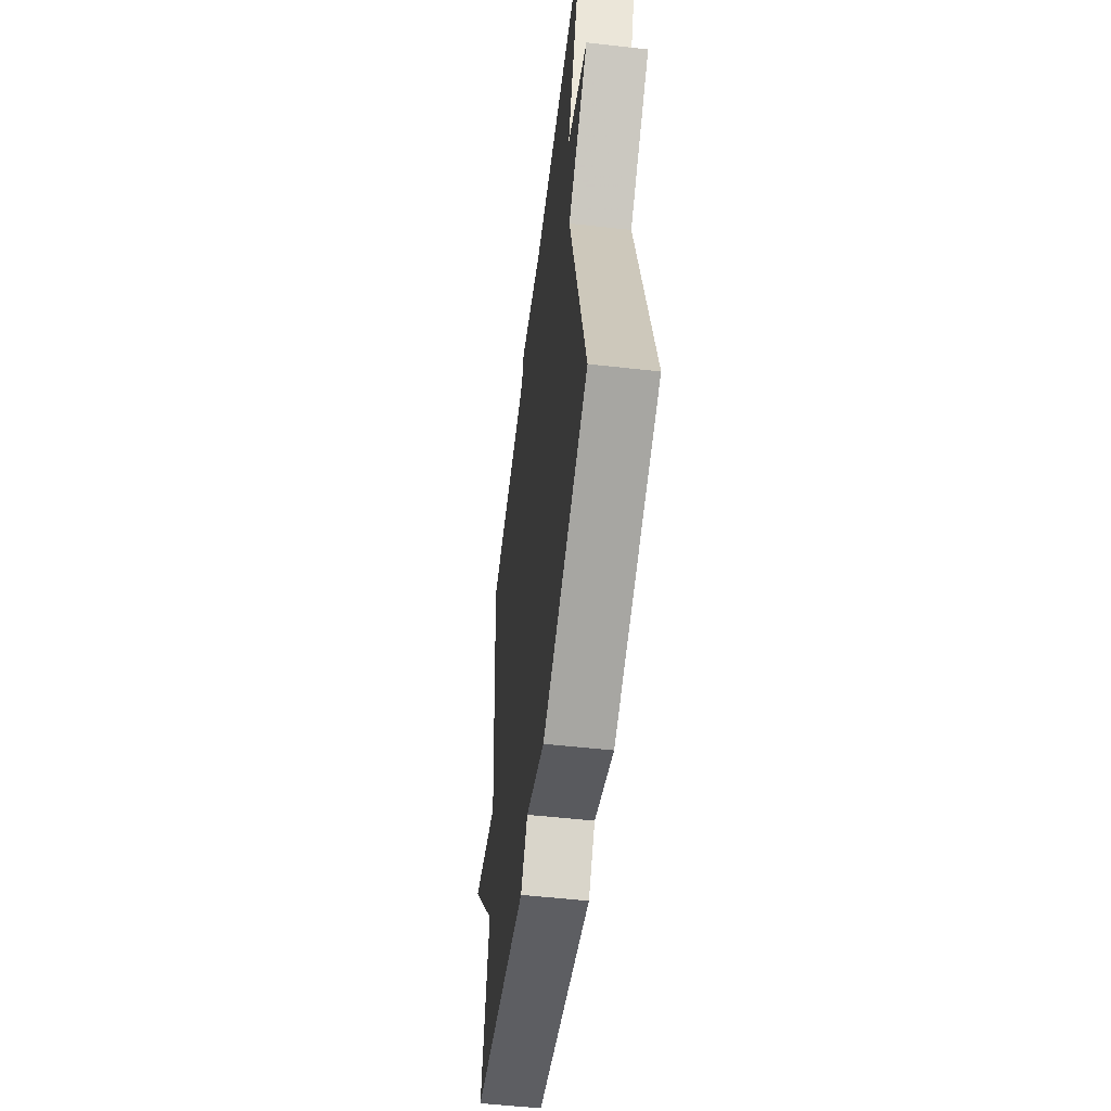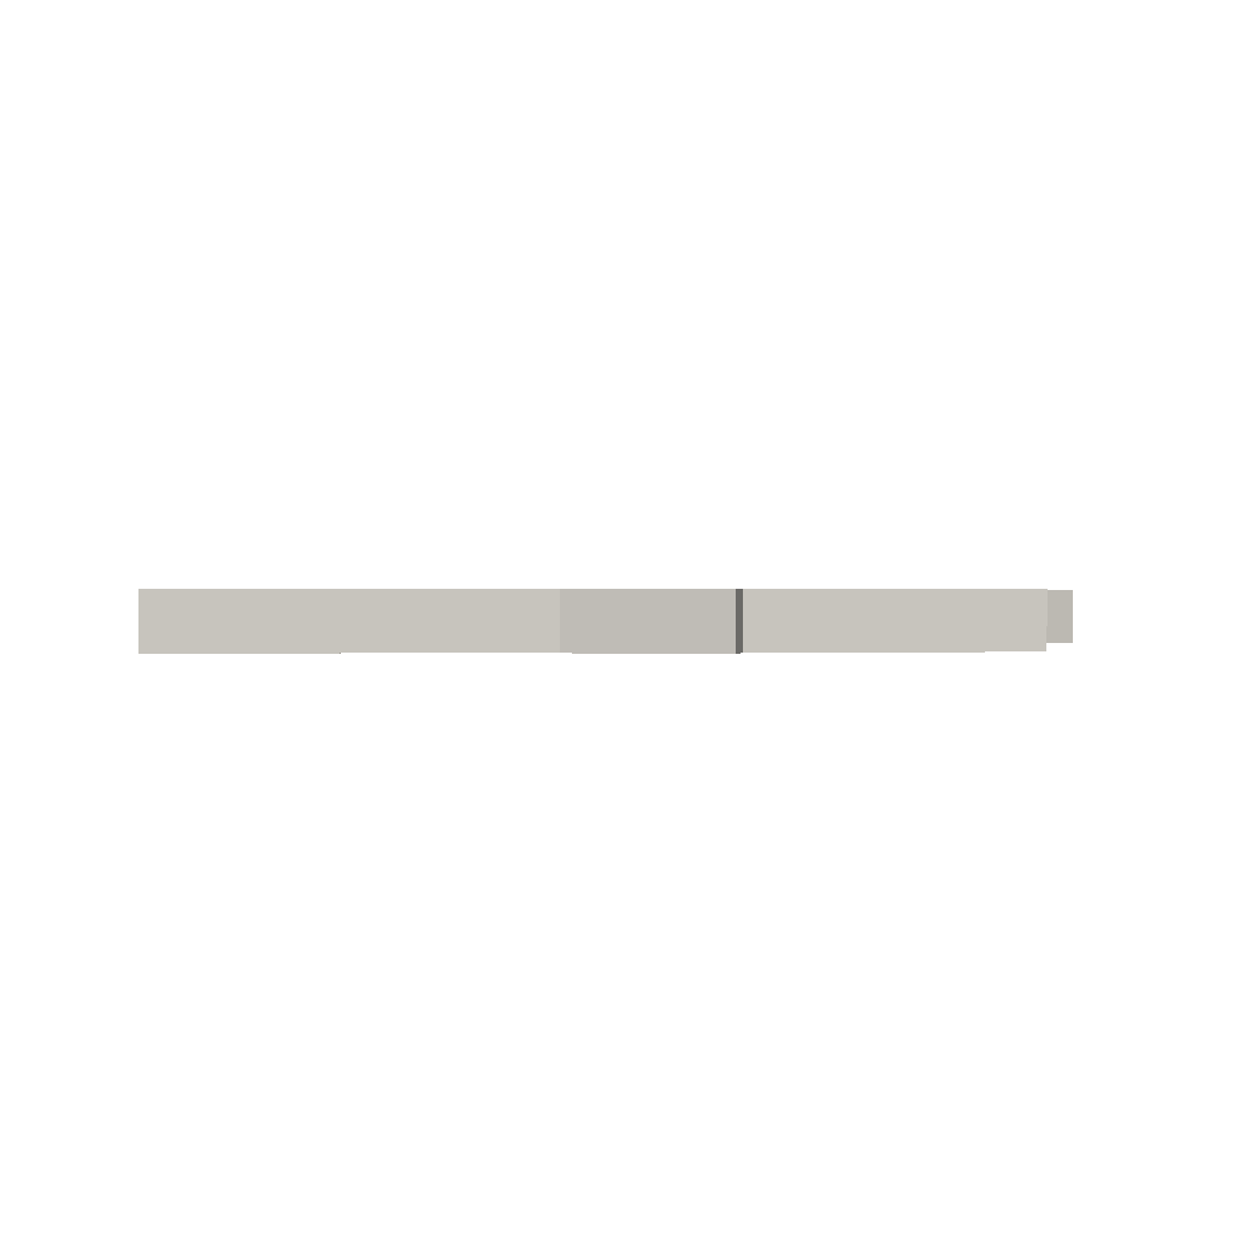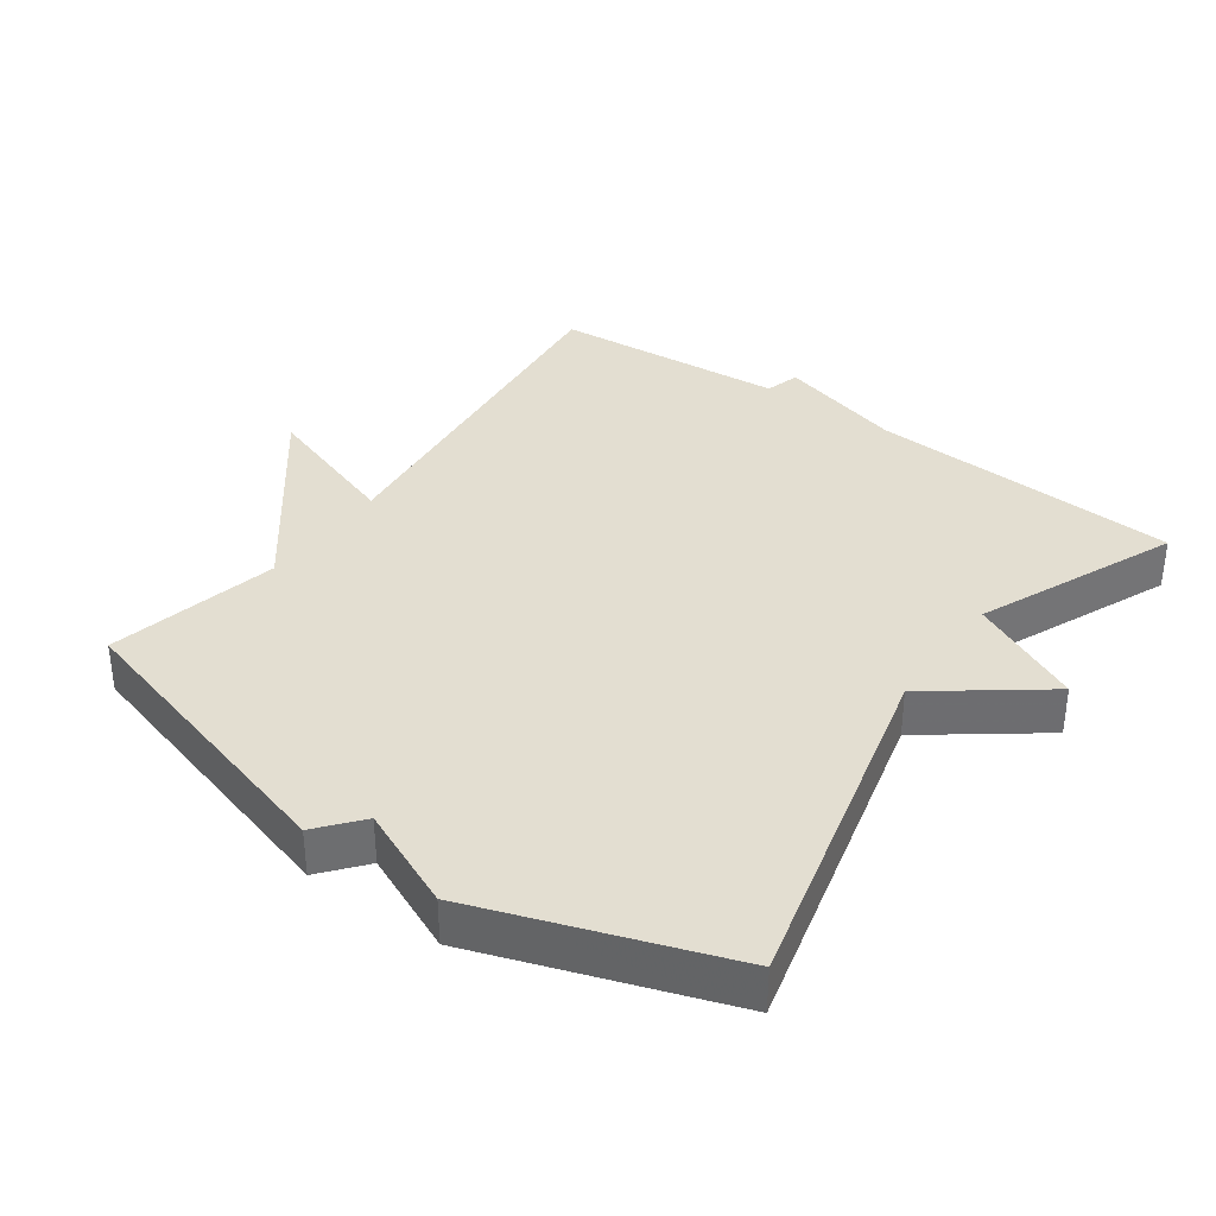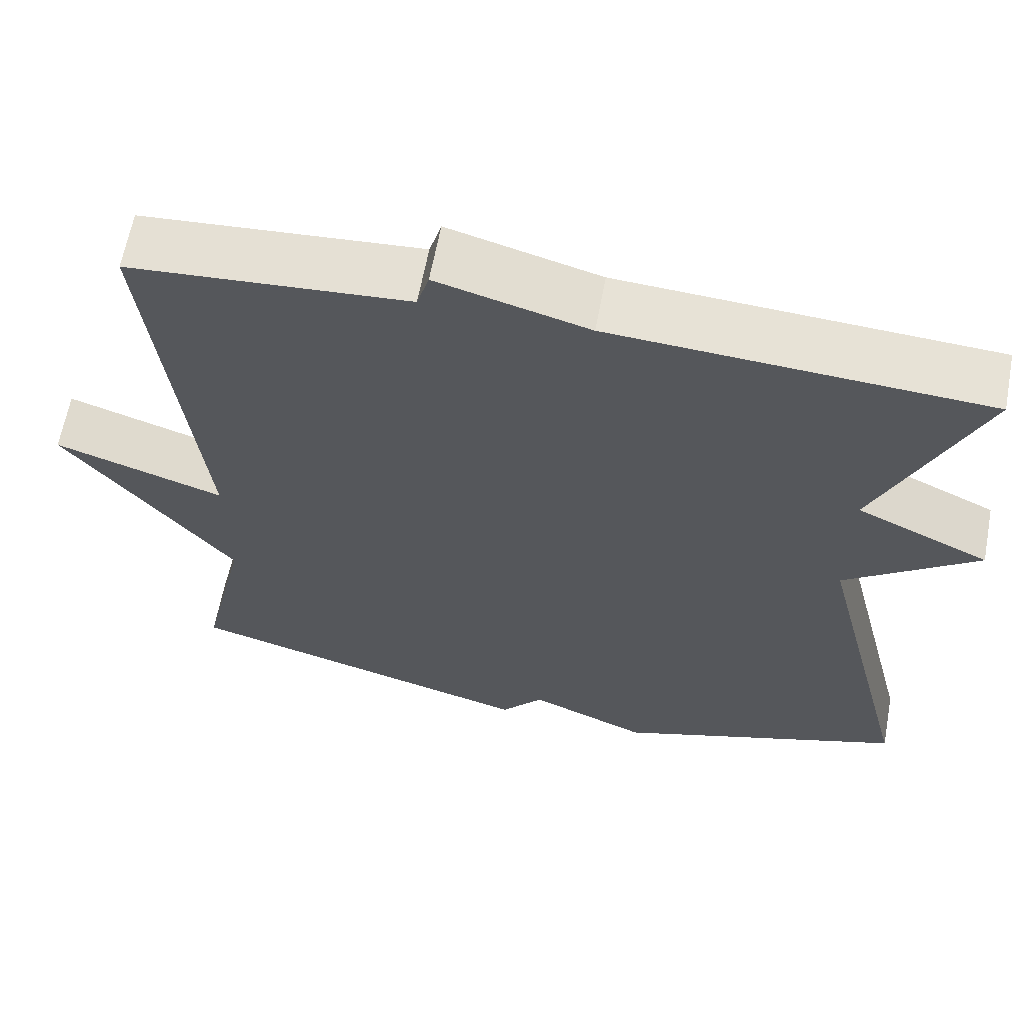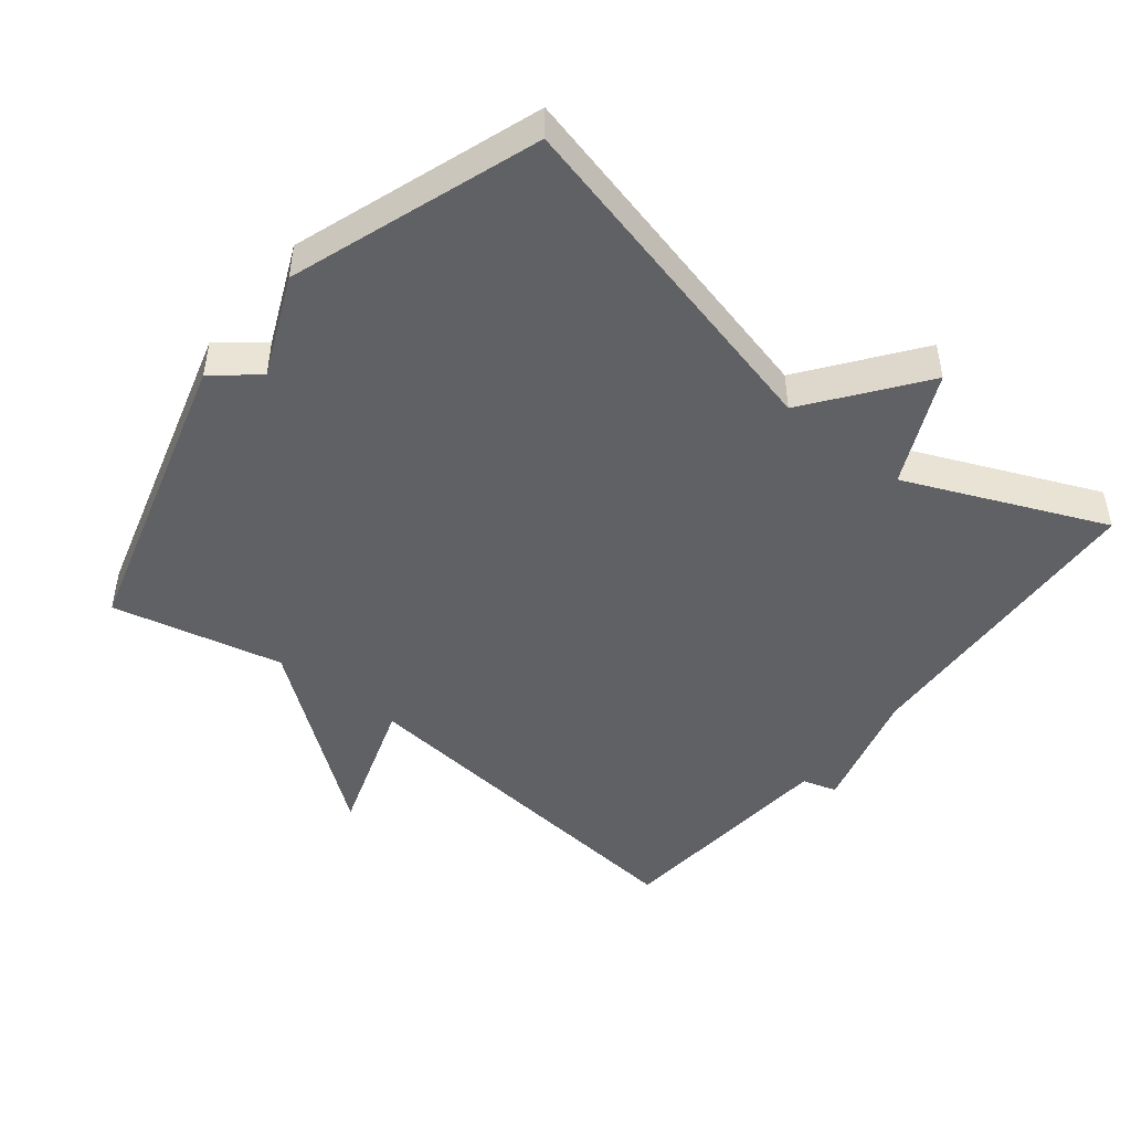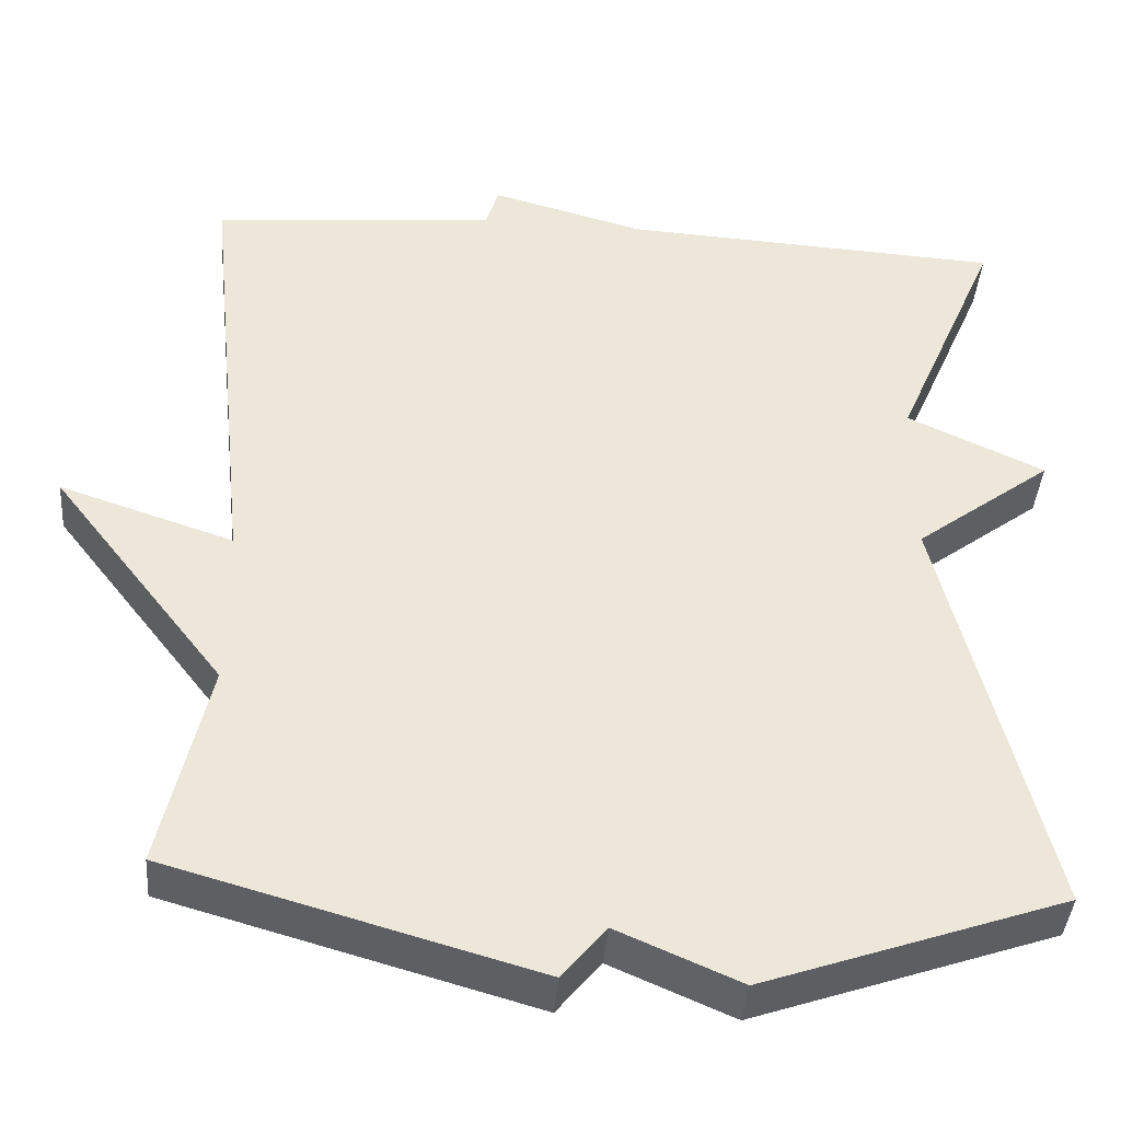
<metadata>
{"format":"obj","ext":"obj","renderer":"f3d","projection":"perspective","resolution":1024,"background":"white","views":[{"elev":-54.8,"azim":-96.7,"up":"+Z"},{"elev":0.5,"azim":-4.0,"up":"+Y"},{"elev":36.0,"azim":-144.4,"up":"+Y"},{"elev":63.4,"azim":-169.4,"up":"+Z"},{"elev":-47.0,"azim":-128.6,"up":"+Y"},{"elev":-40.6,"azim":175.6,"up":"+Z"}]}
</metadata>
<code>
v 0.5 0.07 0.5
v 0.443 0.07 -0.048
v 0.652 0.07 0.022
v 0.443 0.07 -0.248
v 0.5 0.07 -0.5
v 0.061 0.07 -0.625
v 0.008 0.07 -0.561
v -0.139 0.07 -0.625
v -0.5 0.07 -0.5
v -0.375 0.07 0.009
v -0.539 0.07 0.132
v -0.375 0.07 0.209
v -0.5 0.07 0.5
v -0.043 0.07 0.527
v 0.142 0.07 0.578
v 0.157 0.07 0.527
v 0.5 0 0.5
v 0.443 0 -0.048
v 0.652 0 0.022
v 0.443 0 -0.248
v 0.5 0 -0.5
v 0.061 0 -0.625
v 0.008 0 -0.561
v -0.139 0 -0.625
v -0.5 0 -0.5
v -0.375 0 0.009
v -0.539 0 0.132
v -0.375 0 0.209
v -0.5 0 0.5
v -0.043 0 0.527
v 0.142 0 0.578
v 0.157 0 0.527
f 14 15 16
f 16 1 2
f 14 16 2
f 13 14 2
f 12 13 2
f 10 11 12 2
f 9 10 2
f 8 9 2
f 7 8 2
f 4 5 6 7
f 2 3 4 7
f 32 31 30
f 18 17 32
f 18 32 30
f 18 30 29
f 18 29 28
f 18 28 27 26
f 18 26 25
f 18 25 24
f 18 24 23
f 23 22 21 20
f 23 20 19 18
f 1 17 18 2
f 2 18 19 3
f 3 19 20 4
f 4 20 21 5
f 5 21 22 6
f 6 22 23 7
f 7 23 24 8
f 8 24 25 9
f 9 25 26 10
f 10 26 27 11
f 11 27 28 12
f 12 28 29 13
f 13 29 30 14
f 14 30 31 15
f 15 31 32 16
f 16 32 17 1

</code>
